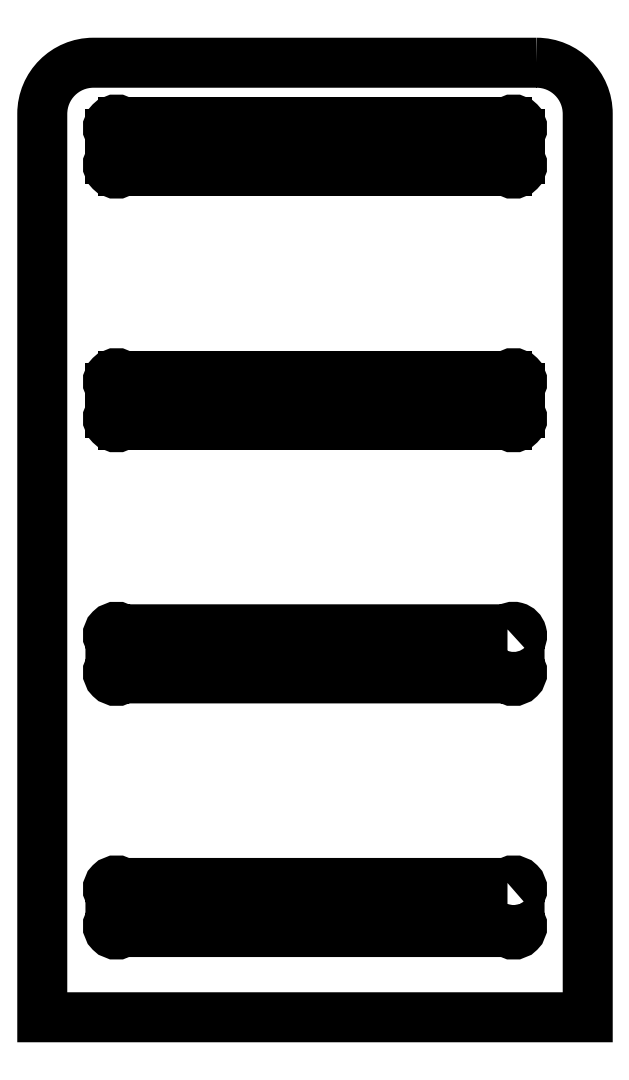
<metadata>
{"format":"dxf","ext":"dxf","renderer":"ezdxf+matplotlib","layout":"modelspace","background":"white","min_lineweight":24,"dpi":150}
</metadata>
<code>
0
SECTION
2
ENTITIES
0
LWPOLYLINE
8
0
90
8
70
1
43
0
10
-18.18
20
0.47
42
-1
10
-18
20
0.2932
10
-18
20
-0.07322
42
-1
10
-18.18
20
-0.25
10
-23.82
20
-0.25
42
-1
10
-24
20
-0.07322
10
-24
20
0.2932
42
-1
10
-23.82
20
0.47
0
LWPOLYLINE
8
0
90
8
70
1
43
0
10
-18.18
20
4.19
42
-1
10
-18
20
4.013
10
-18
20
3.647
42
-1
10
-18.18
20
3.47
10
-23.82
20
3.47
42
-1
10
-24
20
3.647
10
-24
20
4.013
42
-1
10
-23.82
20
4.19
0
ARC
8
0
10
-18.09
20
7.822
30
0
40
0.125
210
-0
220
0
230
1
50
-45
51
135
0
LINE
8
0
10
-18
20
7.733
30
0
11
-18
21
7.367
31
0
0
ARC
8
0
10
-18.09
20
7.278
30
0
40
0.125
210
0
220
0
230
1
50
-135
51
45
0
LINE
8
0
10
-18.18
20
7.19
30
0
11
-23.82
21
7.19
31
0
0
ARC
8
0
10
-23.91
20
7.278
30
0
40
0.125
210
0
220
0
230
1
50
135
51
315
0
LINE
8
0
10
-24
20
7.367
30
0
11
-24
21
7.733
31
0
0
ARC
8
0
10
-23.91
20
7.822
30
0
40
0.125
210
0
220
-0
230
1
50
45
51
225
0
LINE
8
0
10
-23.82
20
7.91
30
0
11
-18.18
21
7.91
31
0
0
ARC
8
0
10
-18.09
20
11.54
30
0
40
0.125
210
-0
220
0
230
1
50
-45
51
135
0
LINE
8
0
10
-18
20
11.45
30
0
11
-18
21
11.09
31
0
0
ARC
8
0
10
-18.09
20
11
30
0
40
0.125
210
0
220
0
230
1
50
-135
51
45
0
LINE
8
0
10
-18.18
20
10.91
30
0
11
-23.82
21
10.91
31
0
0
ARC
8
0
10
-23.91
20
11
30
0
40
0.125
210
0
220
0
230
1
50
135
51
315
0
LINE
8
0
10
-24
20
11.09
30
0
11
-24
21
11.45
31
0
0
ARC
8
0
10
-23.91
20
11.54
30
0
40
0.125
210
0
220
-0
230
1
50
45
51
225
0
LINE
8
0
10
-23.82
20
11.63
30
0
11
-18.18
21
11.63
31
0
0
LWPOLYLINE
8
0
90
6
70
1
43
0
10
-17.75
20
12.5
42
-0.4142
10
-17
20
11.75
10
-17
20
-1.5
10
-25
20
-1.5
10
-25
20
11.75
42
-0.4142
10
-24.25
20
12.5
0
ENDSEC
0
EOF

</code>
